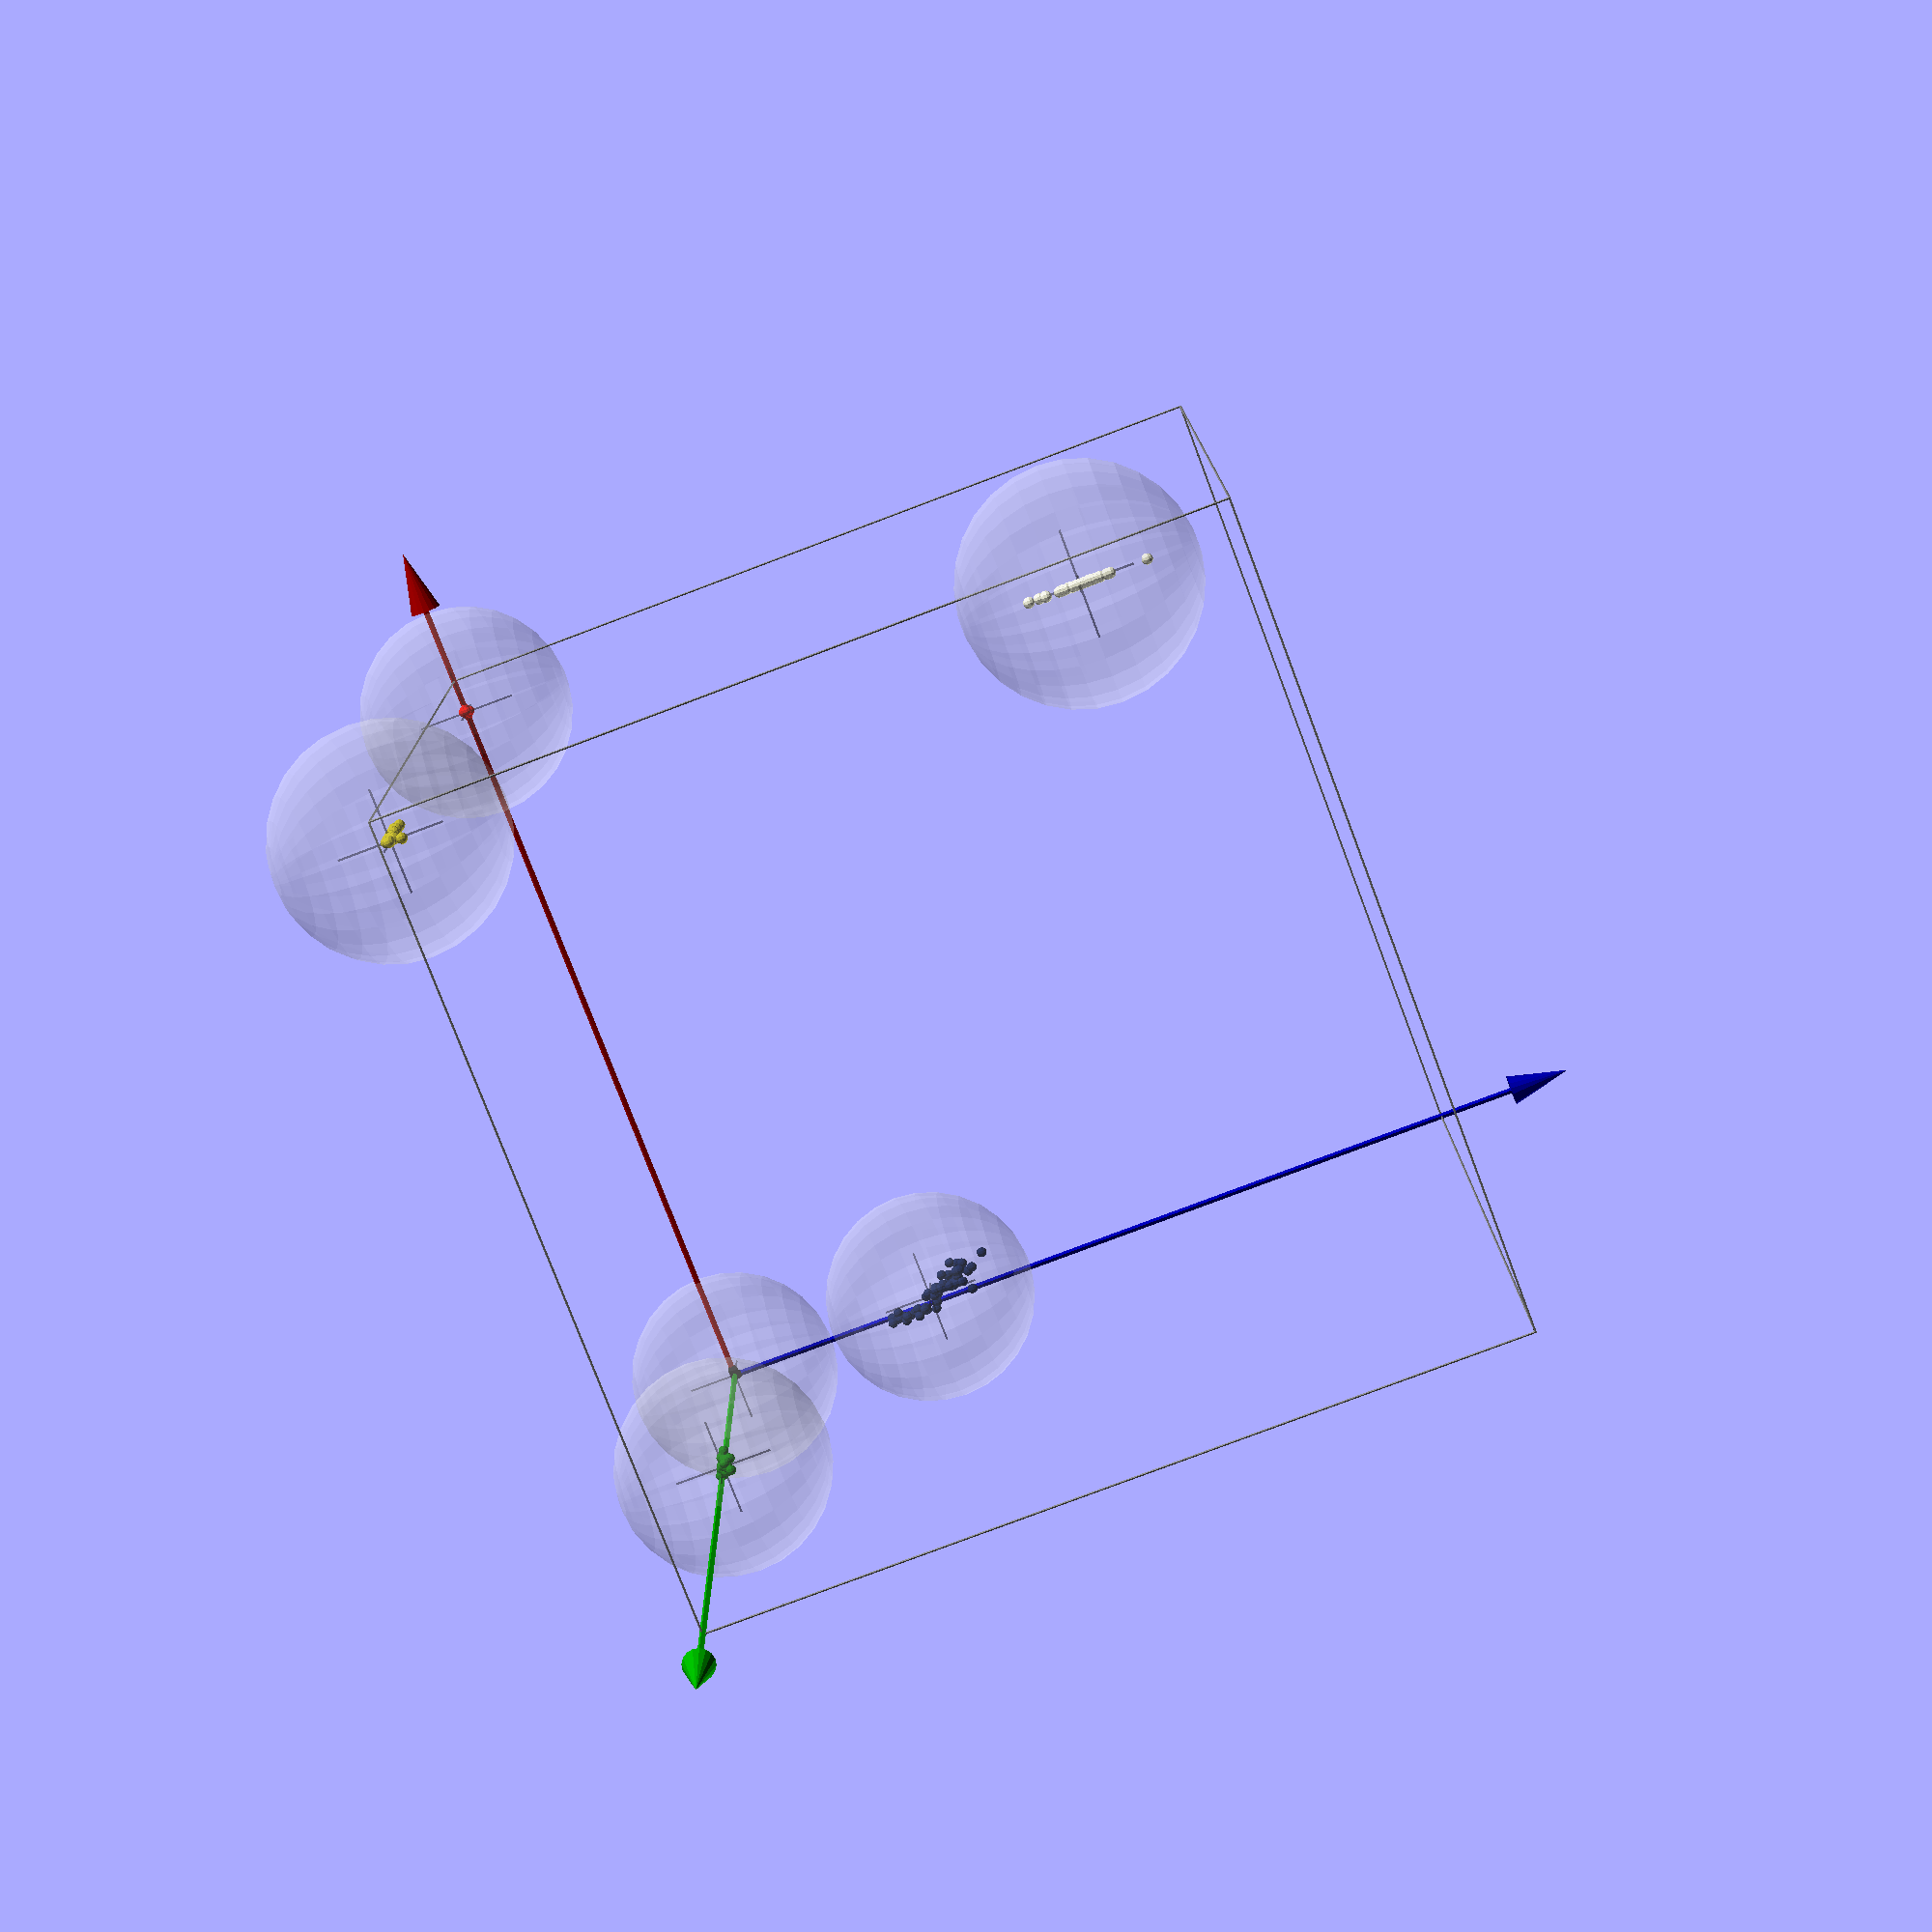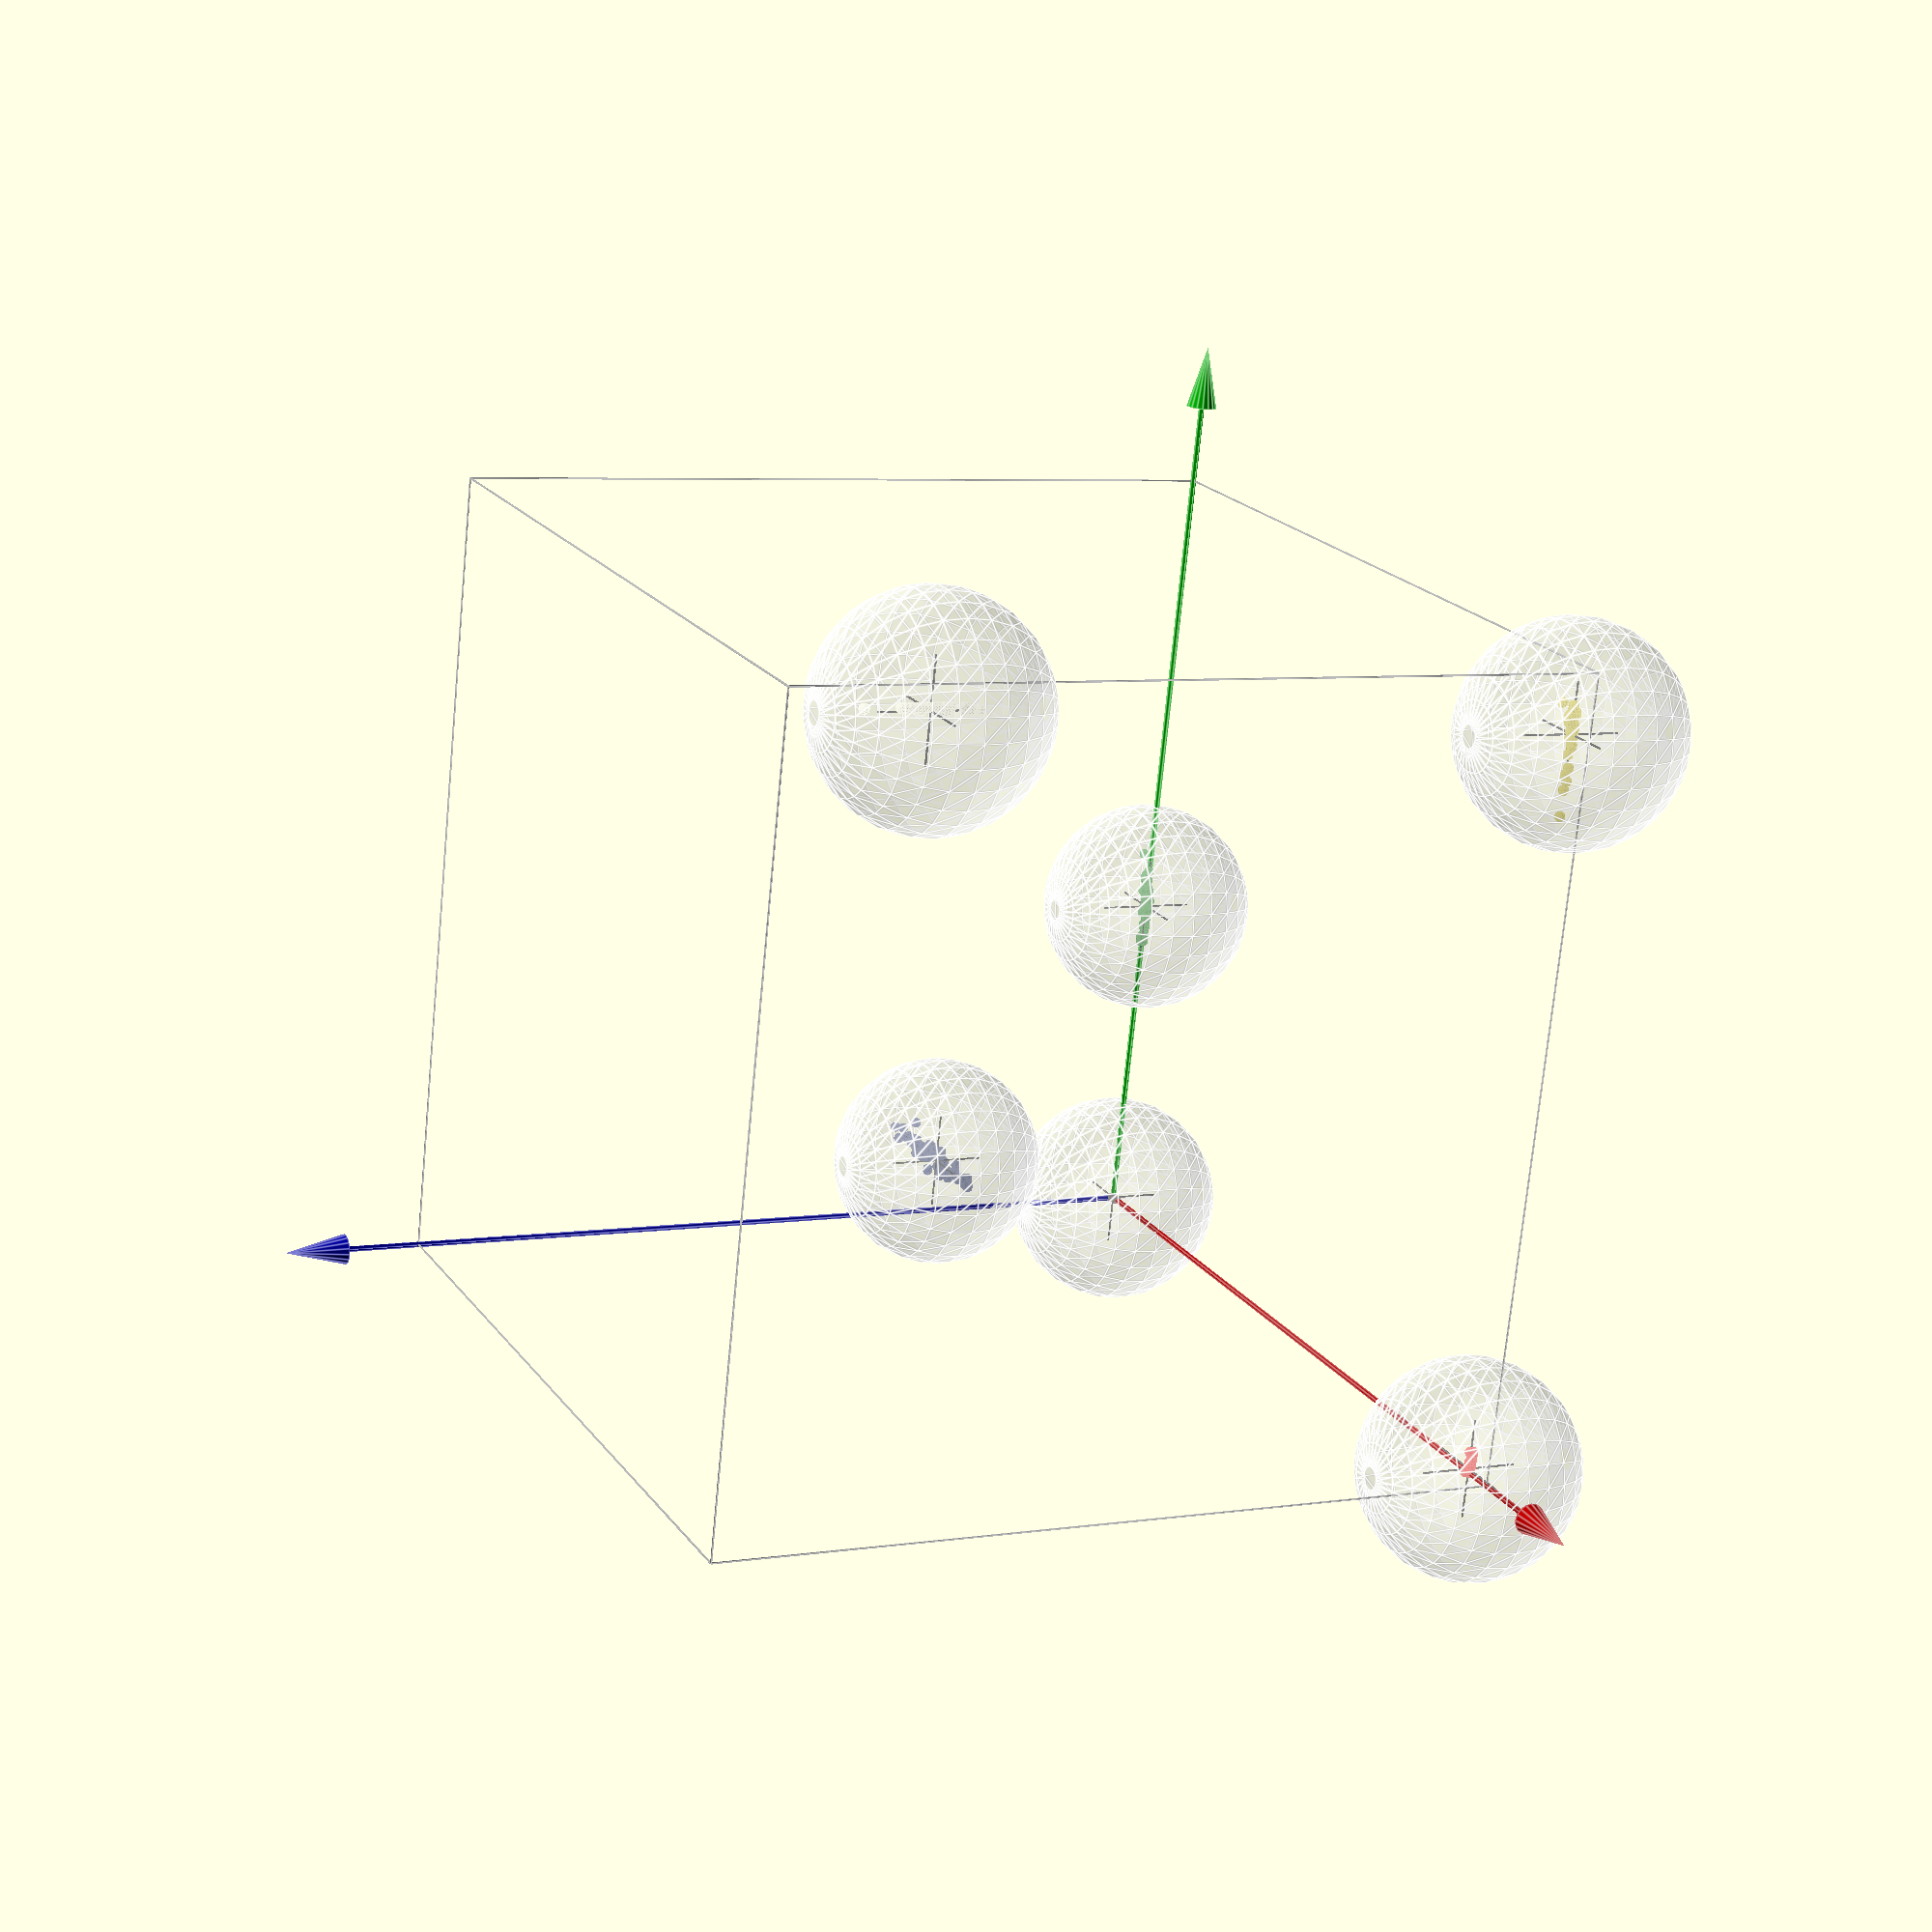
<openscad>
// ====================================================
// pellet color recognition - 3D visualization
// ====================================================


// ====================================================
// coordinate system
// ====================================================

translate([-128, -128, -128]) {
	// X = R
	rotate([0, 90, 0])
		arrow(1, 0, 0);
	
	// Y = G
	rotate([-90, 0, 0])
		arrow(0, 1, 0);
	
	// Z = B
		arrow(0, 0, 1);
	
	
	// cube lines 255x255x255
	// 3 vertiacal lines
	translate([255, 0, 0])
		line();
	translate([255, 255, 0])
		line();
	translate([0, 255, 0])
		line();
	
	// 2 bottom lines
	translate([0, 255, 0])
		rotate([0, 90, 0])
			line();
	translate([255, 0, 0])
		rotate([-90, 0, 0])
			line();
	
	// 4 top lines
	translate([0, 0, 255])
		rotate([0, 90, 0])
			line();
	translate([0, 255, 255])
		rotate([0, 90, 0])
			line();
	translate([0, 0, 255])
		rotate([-90, 0, 0])
			line();
	translate([255, 0, 255])
		rotate([-90, 0, 0])
			line();
}

// ====================================================
// sub-modules
// ====================================================

module arrow(R, G, B) {
	dim = .66;
	len = 280;
	head = 20;

	translate([0, 0, len / 2])
		color([R * dim, G * dim, B * dim])
			cylinder(r = 1, h = len, center=true);

	translate([0, 0, len + head / 2])
		color([R * dim, G * dim, B * dim])
			cylinder(r1 = 5, r2 = 0, h = head, center=true);
}


module line() {
	len = 255;

	translate([0, 0, len / 2])
		color([.5,, .5, .5])
			cylinder(r = .33, h = len, center=true);
}


// markers will be moved to -128...
module marker(x, y, z) {
	len = 32;
	sphere_r = 35;

	translate([x - 128, y - 128, z - 128]) {
		color([0,0,0, .33]) {
			cylinder(r = .33, h = len, center=true);
			rotate([-90, 0, 0]) cylinder(r = .33, h = len, center=true);
			rotate([0, 90, 0])  cylinder(r = .33, h = len, center=true);
		}
		color([1, 1, 1, .2])
			sphere(r=sphere_r, center=true);
	}
}


// dots will be moved to -128...
module dot(x, y, z, c) {
	len = 3.33;

	translate([x - 128, y - 128, z - 128])
		color(c)
			sphere(r = len/2, $fn = 12, center=true);
}


// ====================================================
// automated content from Processing script follows ...
// ====================================================

dot(+000, +000, +000, [+0.000, +0.000, +0.000]); // 0 (Black)
dot(+246, +246, +202, [+0.965, +0.965, +0.851]); // 1 (White)
dot(+000, +000, +000, [+0.000, +0.000, +0.000]); // 2 (Black)
dot(+246, +240, +002, [+0.737, +0.686, +0.063]); // 3 (Yellow)
dot(+000, +000, +000, [+0.000, +0.000, +0.000]); // 4 (Black)
dot(+000, +000, +000, [+0.000, +0.000, +0.000]); // 5 (Black)
dot(+001, +094, +001, [+0.020, +0.427, +0.012]); // 6 (Green)
dot(+001, +000, +000, [+0.000, +0.000, +0.000]); // 7 (Black)
dot(+000, +000, +000, [+0.000, +0.000, +0.000]); // 8 (Black)
dot(+000, +000, +000, [+0.000, +0.000, +0.000]); // 9 (Black)
dot(+004, +016, +068, [+0.063, +0.110, +0.298]); // 10 (Blue)
dot(+004, +012, +061, [+0.063, +0.110, +0.298]); // 11 (Blue)
dot(+246, +245, +211, [+0.965, +0.965, +0.851]); // 12 (White)
dot(+246, +241, +001, [+0.737, +0.686, +0.063]); // 13 (Yellow)
dot(+001, +100, +000, [+0.020, +0.427, +0.012]); // 14 (Green)
dot(+001, +110, +001, [+0.020, +0.427, +0.012]); // 15 (Green)
dot(+246, +238, +002, [+0.737, +0.686, +0.063]); // 16 (Yellow)
dot(+246, +233, +001, [+0.737, +0.686, +0.063]); // 17 (Yellow)
dot(+246, +238, +002, [+0.737, +0.686, +0.063]); // 18 (Yellow)
dot(+246, +244, +005, [+0.737, +0.686, +0.063]); // 19 (Yellow)
dot(+246, +246, +211, [+0.965, +0.965, +0.851]); // 20 (White)
dot(+246, +246, +228, [+0.965, +0.965, +0.851]); // 21 (White)
dot(+246, +246, +212, [+0.965, +0.965, +0.851]); // 22 (White)
dot(+246, +241, +001, [+0.737, +0.686, +0.063]); // 23 (Yellow)
dot(+246, +228, +001, [+0.737, +0.686, +0.063]); // 24 (Yellow)
dot(+246, +237, +001, [+0.737, +0.686, +0.063]); // 25 (Yellow)
dot(+001, +101, +000, [+0.020, +0.427, +0.012]); // 26 (Green)
dot(+001, +101, +000, [+0.020, +0.427, +0.012]); // 27 (Green)
dot(+244, +000, +000, [+0.886, +0.024, +0.008]); // 28 (Red)
dot(+244, +000, +000, [+0.886, +0.024, +0.008]); // 29 (Red)
dot(+244, +000, +001, [+0.886, +0.024, +0.008]); // 30 (Red)
dot(+244, +000, +000, [+0.886, +0.024, +0.008]); // 31 (Red)
dot(+244, +000, +000, [+0.886, +0.024, +0.008]); // 32 (Red)
dot(+244, +000, +000, [+0.886, +0.024, +0.008]); // 33 (Red)
dot(+001, +102, +000, [+0.020, +0.427, +0.012]); // 34 (Green)
dot(+000, +000, +001, [+0.000, +0.000, +0.000]); // 35 (Black)
dot(+244, +000, +000, [+0.886, +0.024, +0.008]); // 36 (Red)
dot(+000, +000, +000, [+0.000, +0.000, +0.000]); // 37 (Black)
dot(+244, +000, +000, [+0.886, +0.024, +0.008]); // 38 (Red)
dot(+246, +241, +001, [+0.737, +0.686, +0.063]); // 39 (Yellow)
dot(+246, +246, +214, [+0.965, +0.965, +0.851]); // 40 (White)
dot(+246, +242, +001, [+0.737, +0.686, +0.063]); // 41 (Yellow)
dot(+246, +240, +001, [+0.737, +0.686, +0.063]); // 42 (Yellow)
dot(+243, +000, +000, [+0.886, +0.024, +0.008]); // 43 (Red)
dot(+246, +246, +209, [+0.965, +0.965, +0.851]); // 44 (White)
dot(+246, +246, +213, [+0.965, +0.965, +0.851]); // 45 (White)
dot(+246, +246, +211, [+0.965, +0.965, +0.851]); // 46 (White)
dot(+246, +246, +211, [+0.965, +0.965, +0.851]); // 47 (White)
dot(+246, +246, +207, [+0.965, +0.965, +0.851]); // 48 (White)
dot(+246, +235, +000, [+0.737, +0.686, +0.063]); // 49 (Yellow)
dot(+246, +246, +207, [+0.965, +0.965, +0.851]); // 50 (White)
dot(+001, +112, +001, [+0.020, +0.427, +0.012]); // 51 (Green)
dot(+001, +107, +000, [+0.020, +0.427, +0.012]); // 52 (Green)
dot(+000, +000, +000, [+0.000, +0.000, +0.000]); // 53 (Black)
dot(+001, +106, +000, [+0.020, +0.427, +0.012]); // 54 (Green)
dot(+246, +240, +001, [+0.737, +0.686, +0.063]); // 55 (Yellow)
dot(+003, +017, +064, [+0.063, +0.110, +0.298]); // 56 (Blue)
dot(+246, +222, +001, [+0.737, +0.686, +0.063]); // 57 (Yellow)
dot(+001, +102, +000, [+0.020, +0.427, +0.012]); // 58 (Green)
dot(+000, +000, +000, [+0.000, +0.000, +0.000]); // 59 (Black)
dot(+002, +012, +061, [+0.063, +0.110, +0.298]); // 60 (Blue)
dot(+000, +000, +000, [+0.000, +0.000, +0.000]); // 61 (Black)
dot(+004, +018, +071, [+0.063, +0.110, +0.298]); // 62 (Blue)
dot(+003, +017, +071, [+0.063, +0.110, +0.298]); // 63 (Blue)
dot(+001, +000, +000, [+0.000, +0.000, +0.000]); // 64 (Black)
dot(+000, +000, +000, [+0.000, +0.000, +0.000]); // 65 (Black)
dot(+246, +246, +209, [+0.965, +0.965, +0.851]); // 66 (White)
dot(+246, +246, +206, [+0.965, +0.965, +0.851]); // 67 (White)
dot(+244, +000, +000, [+0.886, +0.024, +0.008]); // 68 (Red)
dot(+246, +235, +001, [+0.737, +0.686, +0.063]); // 69 (Yellow)
dot(+244, +000, +000, [+0.886, +0.024, +0.008]); // 70 (Red)
dot(+001, +106, +000, [+0.020, +0.427, +0.012]); // 71 (Green)
dot(+002, +012, +066, [+0.063, +0.110, +0.298]); // 72 (Blue)
dot(+000, +000, +000, [+0.000, +0.000, +0.000]); // 73 (Black)
dot(+246, +240, +000, [+0.737, +0.686, +0.063]); // 74 (Yellow)
dot(+000, +100, +000, [+0.020, +0.427, +0.012]); // 75 (Green)
dot(+001, +094, +000, [+0.020, +0.427, +0.012]); // 76 (Green)
dot(+001, +100, +000, [+0.020, +0.427, +0.012]); // 77 (Green)
dot(+000, +095, +000, [+0.020, +0.427, +0.012]); // 78 (Green)
dot(+001, +098, +000, [+0.020, +0.427, +0.012]); // 79 (Green)
dot(+246, +245, +193, [+0.965, +0.965, +0.851]); // 80 (White)
dot(+246, +236, +000, [+0.737, +0.686, +0.063]); // 81 (Yellow)
dot(+245, +217, +000, [+0.737, +0.686, +0.063]); // 82 (Yellow)
dot(+001, +095, +001, [+0.020, +0.427, +0.012]); // 83 (Green)
dot(+246, +220, +000, [+0.737, +0.686, +0.063]); // 84 (Yellow)
dot(+001, +096, +000, [+0.020, +0.427, +0.012]); // 85 (Green)
dot(+001, +099, +000, [+0.020, +0.427, +0.012]); // 86 (Green)
dot(+244, +000, +000, [+0.886, +0.024, +0.008]); // 87 (Red)
dot(+000, +000, +000, [+0.000, +0.000, +0.000]); // 88 (Black)
dot(+244, +000, +000, [+0.886, +0.024, +0.008]); // 89 (Red)
dot(+245, +209, +000, [+0.737, +0.686, +0.063]); // 90 (Yellow)
dot(+000, +000, +000, [+0.000, +0.000, +0.000]); // 91 (Black)
dot(+246, +245, +203, [+0.965, +0.965, +0.851]); // 92 (White)
dot(+246, +224, +000, [+0.737, +0.686, +0.063]); // 93 (Yellow)
dot(+001, +096, +001, [+0.020, +0.427, +0.012]); // 94 (Green)
dot(+000, +000, +000, [+0.000, +0.000, +0.000]); // 95 (Black)
dot(+244, +000, +000, [+0.886, +0.024, +0.008]); // 96 (Red)
dot(+244, +000, +000, [+0.886, +0.024, +0.008]); // 97 (Red)
dot(+244, +000, +000, [+0.886, +0.024, +0.008]); // 98 (Red)
dot(+244, +000, +000, [+0.886, +0.024, +0.008]); // 99 (Red)
dot(+244, +000, +000, [+0.886, +0.024, +0.008]); // 100 (Red)
dot(+244, +000, +000, [+0.886, +0.024, +0.008]); // 101 (Red)
dot(+244, +000, +000, [+0.886, +0.024, +0.008]); // 102 (Red)
dot(+246, +233, +000, [+0.737, +0.686, +0.063]); // 103 (Yellow)
dot(+246, +230, +000, [+0.737, +0.686, +0.063]); // 104 (Yellow)
dot(+246, +246, +209, [+0.965, +0.965, +0.851]); // 105 (White)
dot(+246, +246, +198, [+0.965, +0.965, +0.851]); // 106 (White)
dot(+246, +245, +198, [+0.965, +0.965, +0.851]); // 107 (White)
dot(+246, +246, +203, [+0.965, +0.965, +0.851]); // 108 (White)
dot(+246, +246, +204, [+0.965, +0.965, +0.851]); // 109 (White)
dot(+246, +245, +205, [+0.965, +0.965, +0.851]); // 110 (White)
dot(+246, +245, +196, [+0.965, +0.965, +0.851]); // 111 (White)
dot(+002, +009, +058, [+0.063, +0.110, +0.298]); // 112 (Blue)
dot(+001, +014, +063, [+0.063, +0.110, +0.298]); // 113 (Blue)
dot(+001, +011, +058, [+0.063, +0.110, +0.298]); // 114 (Blue)
dot(+002, +009, +059, [+0.063, +0.110, +0.298]); // 115 (Blue)
dot(+008, +030, +089, [+0.063, +0.110, +0.298]); // 116 (Blue)
dot(+001, +009, +059, [+0.063, +0.110, +0.298]); // 117 (Blue)
dot(+002, +008, +058, [+0.063, +0.110, +0.298]); // 118 (Blue)
dot(+246, +238, +001, [+0.737, +0.686, +0.063]); // 119 (Yellow)
dot(+002, +013, +067, [+0.063, +0.110, +0.298]); // 120 (Blue)
dot(+002, +012, +061, [+0.063, +0.110, +0.298]); // 121 (Blue)
dot(+246, +246, +214, [+0.965, +0.965, +0.851]); // 122 (White)
dot(+002, +013, +065, [+0.063, +0.110, +0.298]); // 123 (Blue)
dot(+002, +013, +069, [+0.063, +0.110, +0.298]); // 124 (Blue)
dot(+005, +023, +071, [+0.063, +0.110, +0.298]); // 125 (Blue)
dot(+246, +246, +216, [+0.965, +0.965, +0.851]); // 126 (White)
dot(+246, +236, +000, [+0.737, +0.686, +0.063]); // 127 (Yellow)
dot(+004, +016, +075, [+0.063, +0.110, +0.298]); // 128 (Blue)
dot(+001, +009, +058, [+0.063, +0.110, +0.298]); // 129 (Blue)
dot(+002, +013, +065, [+0.063, +0.110, +0.298]); // 130 (Blue)
dot(+002, +018, +068, [+0.063, +0.110, +0.298]); // 131 (Blue)
dot(+002, +014, +064, [+0.063, +0.110, +0.298]); // 132 (Blue)
dot(+002, +011, +062, [+0.063, +0.110, +0.298]); // 133 (Blue)
dot(+246, +246, +211, [+0.965, +0.965, +0.851]); // 134 (White)
dot(+002, +016, +074, [+0.063, +0.110, +0.298]); // 135 (Blue)
dot(+000, +000, +000, [+0.000, +0.000, +0.000]); // 136 (Black)
dot(+244, +000, +000, [+0.886, +0.024, +0.008]); // 137 (Red)
dot(+001, +112, +000, [+0.020, +0.427, +0.012]); // 138 (Green)
dot(+246, +246, +217, [+0.965, +0.965, +0.851]); // 139 (White)
dot(+000, +000, +000, [+0.000, +0.000, +0.000]); // 140 (Black)
dot(+244, +000, +000, [+0.886, +0.024, +0.008]); // 141 (Red)
dot(+001, +104, +000, [+0.020, +0.427, +0.012]); // 142 (Green)
dot(+000, +100, +000, [+0.020, +0.427, +0.012]); // 143 (Green)
dot(+246, +243, +001, [+0.737, +0.686, +0.063]); // 144 (Yellow)
dot(+001, +102, +000, [+0.020, +0.427, +0.012]); // 145 (Green)
dot(+246, +246, +210, [+0.965, +0.965, +0.851]); // 146 (White)
dot(+246, +241, +000, [+0.737, +0.686, +0.063]); // 147 (Yellow)
dot(+000, +000, +000, [+0.000, +0.000, +0.000]); // 148 (Black)
dot(+246, +246, +210, [+0.965, +0.965, +0.851]); // 149 (White)
dot(+246, +246, +216, [+0.965, +0.965, +0.851]); // 150 (White)
dot(+003, +016, +070, [+0.063, +0.110, +0.298]); // 151 (Blue)
dot(+246, +242, +001, [+0.737, +0.686, +0.063]); // 152 (Yellow)
dot(+244, +000, +000, [+0.886, +0.024, +0.008]); // 153 (Red)
dot(+244, +000, +000, [+0.886, +0.024, +0.008]); // 154 (Red)
dot(+244, +001, +000, [+0.886, +0.024, +0.008]); // 155 (Red)
dot(+244, +000, +000, [+0.886, +0.024, +0.008]); // 156 (Red)
dot(+244, +000, +000, [+0.886, +0.024, +0.008]); // 157 (Red)
dot(+244, +000, +000, [+0.886, +0.024, +0.008]); // 158 (Red)
dot(+244, +000, +000, [+0.886, +0.024, +0.008]); // 159 (Red)
dot(+001, +100, +000, [+0.020, +0.427, +0.012]); // 160 (Green)
dot(+244, +000, +000, [+0.886, +0.024, +0.008]); // 161 (Red)
dot(+000, +107, +000, [+0.020, +0.427, +0.012]); // 162 (Green)
dot(+001, +106, +001, [+0.020, +0.427, +0.012]); // 163 (Green)
dot(+246, +246, +208, [+0.965, +0.965, +0.851]); // 164 (White)
dot(+000, +104, +001, [+0.020, +0.427, +0.012]); // 165 (Green)
dot(+001, +105, +000, [+0.020, +0.427, +0.012]); // 166 (Green)
dot(+246, +231, +000, [+0.737, +0.686, +0.063]); // 167 (Yellow)
dot(+246, +237, +000, [+0.737, +0.686, +0.063]); // 168 (Yellow)
dot(+000, +000, +000, [+0.000, +0.000, +0.000]); // 169 (Black)
dot(+000, +000, +000, [+0.000, +0.000, +0.000]); // 170 (Black)
dot(+001, +107, +001, [+0.020, +0.427, +0.012]); // 171 (Green)
dot(+000, +099, +000, [+0.020, +0.427, +0.012]); // 172 (Green)
dot(+005, +115, +003, [+0.020, +0.427, +0.012]); // 173 (Green)
dot(+012, +032, +087, [+0.063, +0.110, +0.298]); // 174 (Blue)
dot(+245, +002, +000, [+0.886, +0.024, +0.008]); // 175 (Red)
dot(+002, +110, +001, [+0.020, +0.427, +0.012]); // 176 (Green)
dot(+005, +115, +003, [+0.020, +0.427, +0.012]); // 177 (Green)
dot(+003, +114, +002, [+0.020, +0.427, +0.012]); // 178 (Green)
dot(+011, +027, +077, [+0.063, +0.110, +0.298]); // 179 (Blue)
dot(+245, +006, +000, [+0.886, +0.024, +0.008]); // 180 (Red)
dot(+019, +030, +085, [+0.063, +0.110, +0.298]); // 181 (Blue)
dot(+245, +004, +000, [+0.886, +0.024, +0.008]); // 182 (Red)
dot(+009, +026, +076, [+0.063, +0.110, +0.298]); // 183 (Blue)
dot(+011, +027, +080, [+0.063, +0.110, +0.298]); // 184 (Blue)
dot(+005, +119, +004, [+0.020, +0.427, +0.012]); // 185 (Green)
dot(+245, +006, +000, [+0.886, +0.024, +0.008]); // 186 (Red)
dot(+245, +002, +000, [+0.886, +0.024, +0.008]); // 187 (Red)
dot(+245, +005, +000, [+0.886, +0.024, +0.008]); // 188 (Red)
dot(+004, +116, +003, [+0.020, +0.427, +0.012]); // 189 (Green)
dot(+010, +023, +078, [+0.063, +0.110, +0.298]); // 190 (Blue)
dot(+245, +003, +000, [+0.886, +0.024, +0.008]); // 191 (Red)
dot(+021, +039, +097, [+0.063, +0.110, +0.298]); // 192 (Blue)
dot(+006, +114, +005, [+0.020, +0.427, +0.012]); // 193 (Green)
dot(+007, +121, +004, [+0.020, +0.427, +0.012]); // 194 (Green)
dot(+003, +112, +001, [+0.020, +0.427, +0.012]); // 195 (Green)
dot(+245, +001, +000, [+0.886, +0.024, +0.008]); // 196 (Red)
dot(+005, +117, +003, [+0.020, +0.427, +0.012]); // 197 (Green)
dot(+245, +007, +000, [+0.886, +0.024, +0.008]); // 198 (Red)
dot(+018, +039, +088, [+0.063, +0.110, +0.298]); // 199 (Blue)
dot(+015, +033, +090, [+0.063, +0.110, +0.298]); // 200 (Blue)
dot(+006, +117, +004, [+0.020, +0.427, +0.012]); // 201 (Green)
dot(+015, +029, +083, [+0.063, +0.110, +0.298]); // 202 (Blue)
dot(+005, +114, +003, [+0.020, +0.427, +0.012]); // 203 (Green)
dot(+245, +001, +000, [+0.886, +0.024, +0.008]); // 204 (Red)
dot(+006, +113, +003, [+0.020, +0.427, +0.012]); // 205 (Green)
dot(+245, +001, +000, [+0.886, +0.024, +0.008]); // 206 (Red)
dot(+244, +003, +000, [+0.886, +0.024, +0.008]); // 207 (Red)
dot(+245, +003, +000, [+0.886, +0.024, +0.008]); // 208 (Red)
dot(+245, +007, +001, [+0.886, +0.024, +0.008]); // 209 (Red)
dot(+012, +031, +085, [+0.063, +0.110, +0.298]); // 210 (Blue)
dot(+004, +116, +003, [+0.020, +0.427, +0.012]); // 211 (Green)
dot(+003, +108, +001, [+0.020, +0.427, +0.012]); // 212 (Green)
dot(+245, +001, +000, [+0.886, +0.024, +0.008]); // 213 (Red)
dot(+007, +107, +003, [+0.020, +0.427, +0.012]); // 214 (Green)
dot(+006, +114, +004, [+0.020, +0.427, +0.012]); // 215 (Green)
dot(+010, +024, +077, [+0.063, +0.110, +0.298]); // 216 (Blue)
dot(+018, +030, +087, [+0.063, +0.110, +0.298]); // 217 (Blue)
dot(+244, +002, +000, [+0.886, +0.024, +0.008]); // 218 (Red)
dot(+245, +001, +000, [+0.886, +0.024, +0.008]); // 219 (Red)
dot(+009, +023, +073, [+0.063, +0.110, +0.298]); // 220 (Blue)
dot(+011, +024, +081, [+0.063, +0.110, +0.298]); // 221 (Blue)
dot(+009, +025, +077, [+0.063, +0.110, +0.298]); // 222 (Blue)
dot(+003, +104, +001, [+0.020, +0.427, +0.012]); // 223 (Green)
dot(+018, +032, +089, [+0.063, +0.110, +0.298]); // 224 (Blue)
dot(+016, +032, +086, [+0.063, +0.110, +0.298]); // 225 (Blue)
dot(+003, +109, +001, [+0.020, +0.427, +0.012]); // 226 (Green)
dot(+010, +024, +074, [+0.063, +0.110, +0.298]); // 227 (Blue)
dot(+002, +000, +000, [+0.000, +0.000, +0.000]); // 228 (Black)
dot(+006, +127, +006, [+0.020, +0.427, +0.012]); // 229 (Green)
dot(+005, +111, +003, [+0.020, +0.427, +0.012]); // 230 (Green)
dot(+245, +000, +000, [+0.886, +0.024, +0.008]); // 231 (Red)
dot(+014, +031, +086, [+0.063, +0.110, +0.298]); // 232 (Blue)
dot(+005, +118, +004, [+0.020, +0.427, +0.012]); // 233 (Green)
dot(+001, +111, +001, [+0.020, +0.427, +0.012]); // 234 (Green)
dot(+017, +037, +092, [+0.063, +0.110, +0.298]); // 235 (Blue)
dot(+010, +025, +082, [+0.063, +0.110, +0.298]); // 236 (Blue)
dot(+244, +001, +000, [+0.886, +0.024, +0.008]); // 237 (Red)
dot(+004, +114, +002, [+0.020, +0.427, +0.012]); // 238 (Green)
dot(+002, +112, +001, [+0.020, +0.427, +0.012]); // 239 (Green)
dot(+003, +109, +002, [+0.020, +0.427, +0.012]); // 240 (Green)
dot(+245, +003, +000, [+0.886, +0.024, +0.008]); // 241 (Red)
dot(+004, +107, +002, [+0.020, +0.427, +0.012]); // 242 (Green)
dot(+002, +110, +001, [+0.020, +0.427, +0.012]); // 243 (Green)
dot(+245, +001, +000, [+0.886, +0.024, +0.008]); // 244 (Red)
dot(+245, +002, +000, [+0.886, +0.024, +0.008]); // 245 (Red)
dot(+006, +110, +002, [+0.020, +0.427, +0.012]); // 246 (Green)
dot(+016, +030, +081, [+0.063, +0.110, +0.298]); // 247 (Blue)
dot(+245, +001, +000, [+0.886, +0.024, +0.008]); // 248 (Red)
dot(+245, +002, +000, [+0.886, +0.024, +0.008]); // 249 (Red)
dot(+011, +028, +082, [+0.063, +0.110, +0.298]); // 250 (Blue)
dot(+011, +027, +079, [+0.063, +0.110, +0.298]); // 251 (Blue)
dot(+012, +027, +080, [+0.063, +0.110, +0.298]); // 252 (Blue)
dot(+003, +117, +003, [+0.020, +0.427, +0.012]); // 253 (Green)
dot(+010, +025, +083, [+0.063, +0.110, +0.298]); // 254 (Blue)
dot(+011, +024, +077, [+0.063, +0.110, +0.298]); // 255 (Blue)
dot(+245, +000, +000, [+0.886, +0.024, +0.008]); // 256 (Red)
dot(+002, +111, +001, [+0.020, +0.427, +0.012]); // 257 (Green)
dot(+245, +005, +000, [+0.886, +0.024, +0.008]); // 258 (Red)
dot(+004, +109, +002, [+0.020, +0.427, +0.012]); // 259 (Green)
dot(+245, +001, +000, [+0.886, +0.024, +0.008]); // 260 (Red)
dot(+245, +001, +000, [+0.886, +0.024, +0.008]); // 261 (Red)
dot(+012, +028, +084, [+0.063, +0.110, +0.298]); // 262 (Blue)
dot(+002, +112, +002, [+0.020, +0.427, +0.012]); // 263 (Green)
dot(+002, +110, +001, [+0.020, +0.427, +0.012]); // 264 (Green)
marker(+000, +000, +000); // Black
marker(+008, +021, +074); // Blue
marker(+002, +107, +001); // Green
marker(+244, +001, +000); // Red
marker(+245, +234, +000); // Yellow
marker(+246, +245, +208); // White

</openscad>
<views>
elev=79.3 azim=178.4 roll=290.7 proj=p view=solid
elev=354.7 azim=12.9 roll=64.5 proj=p view=edges
</views>
